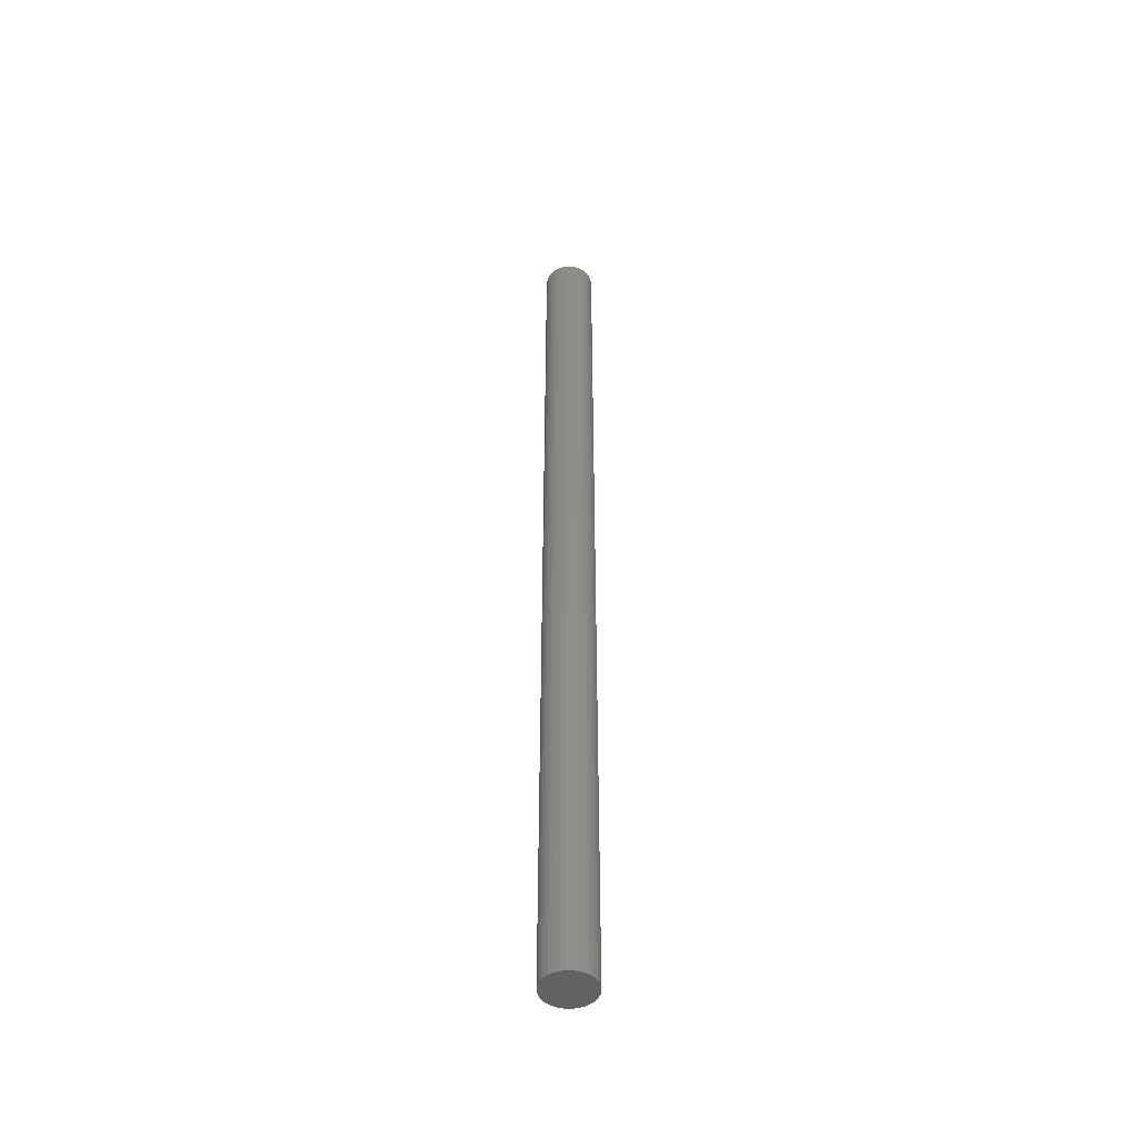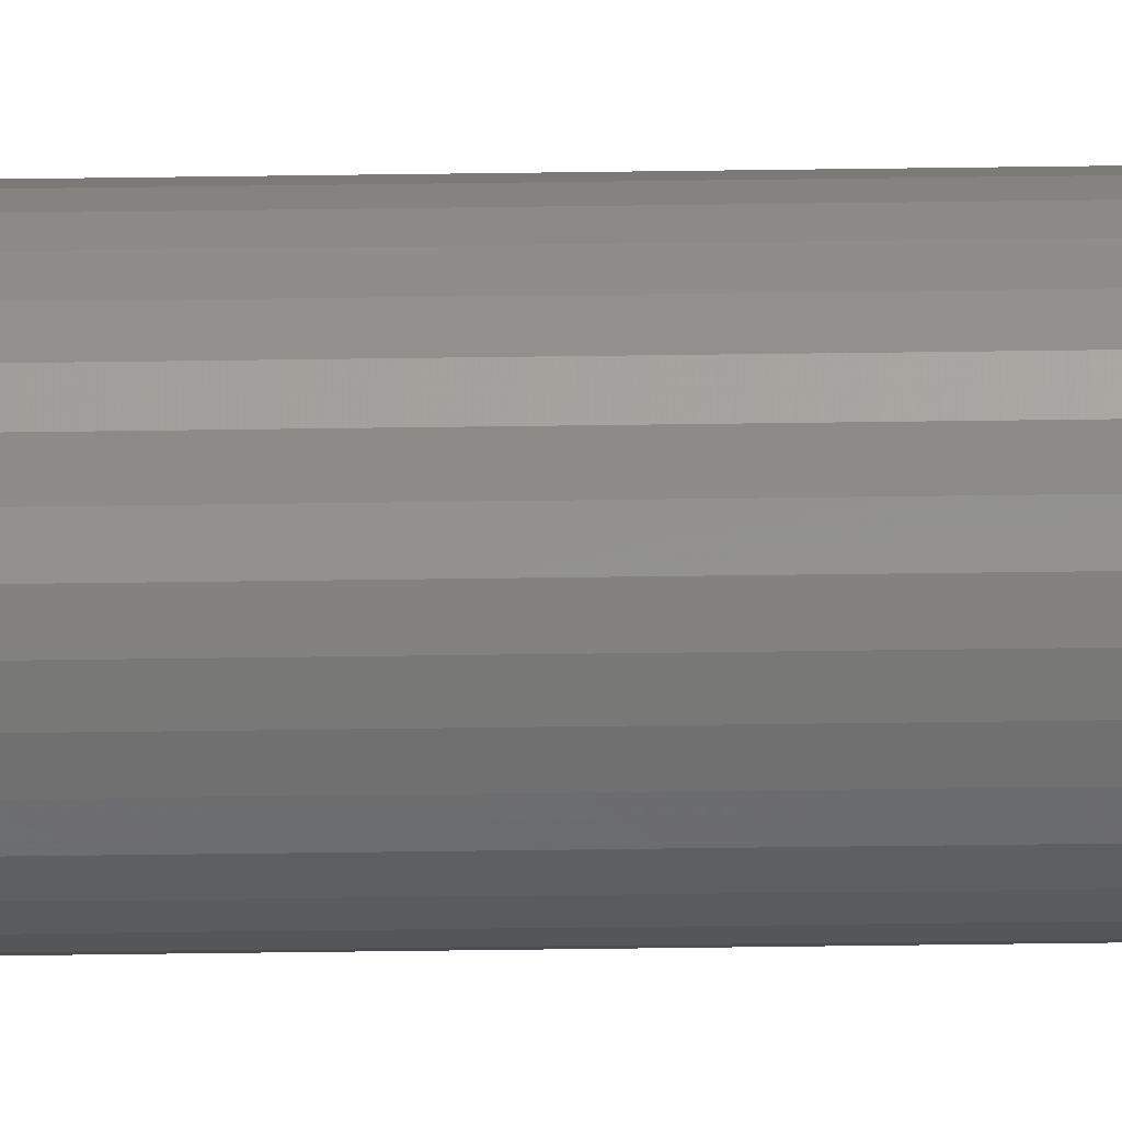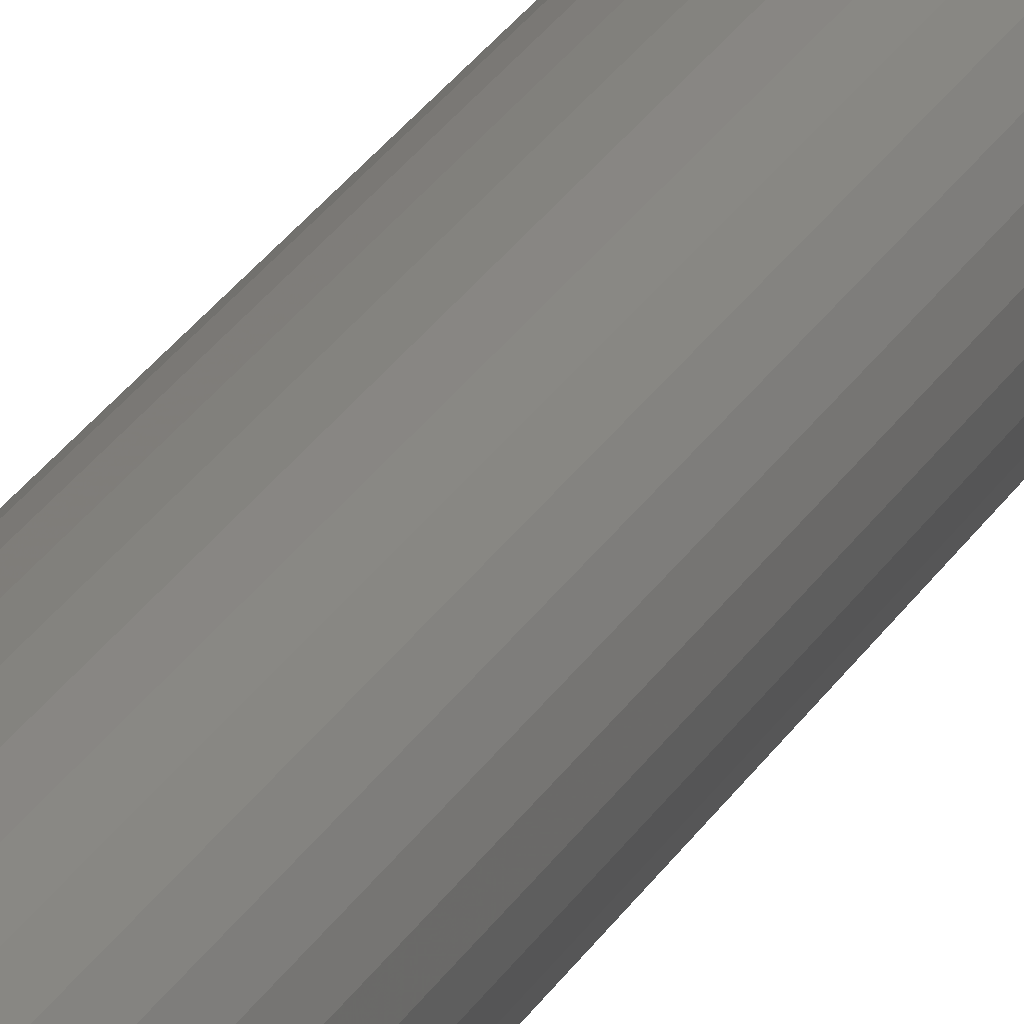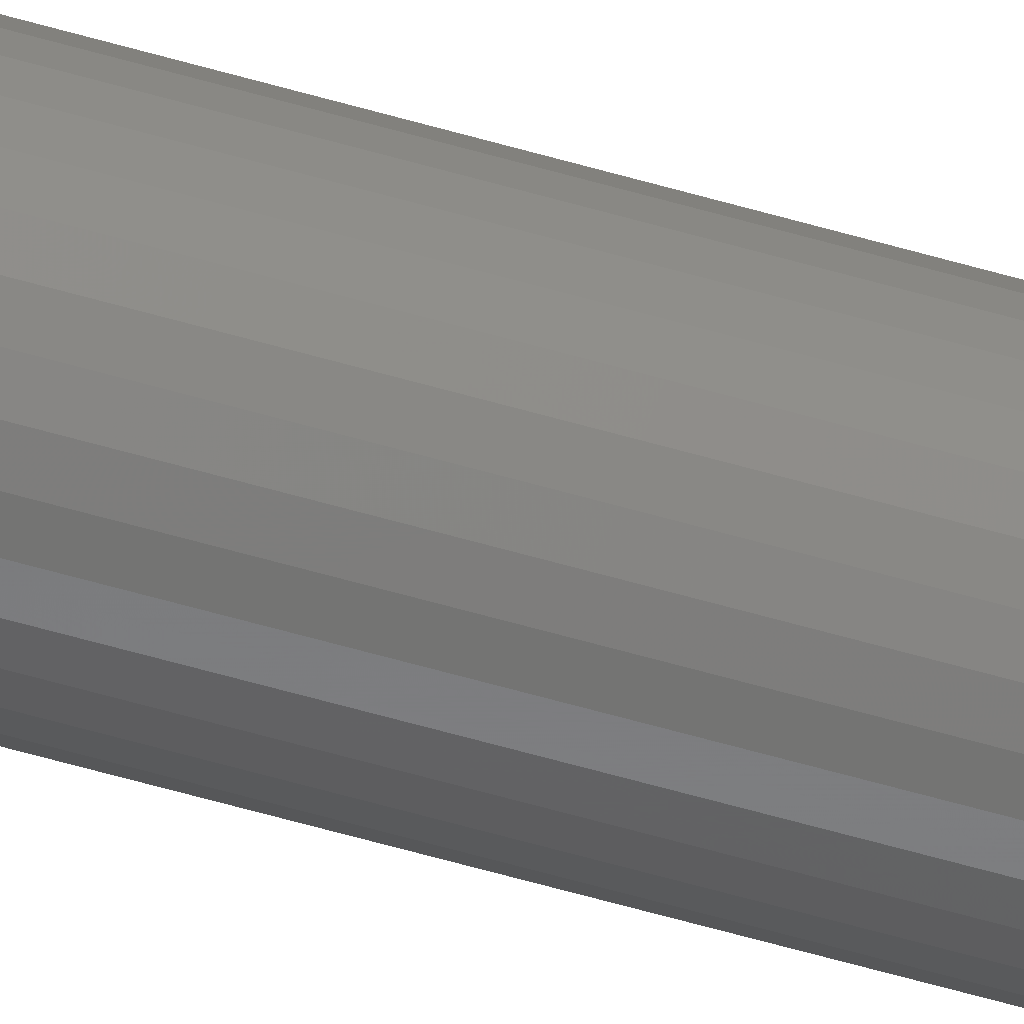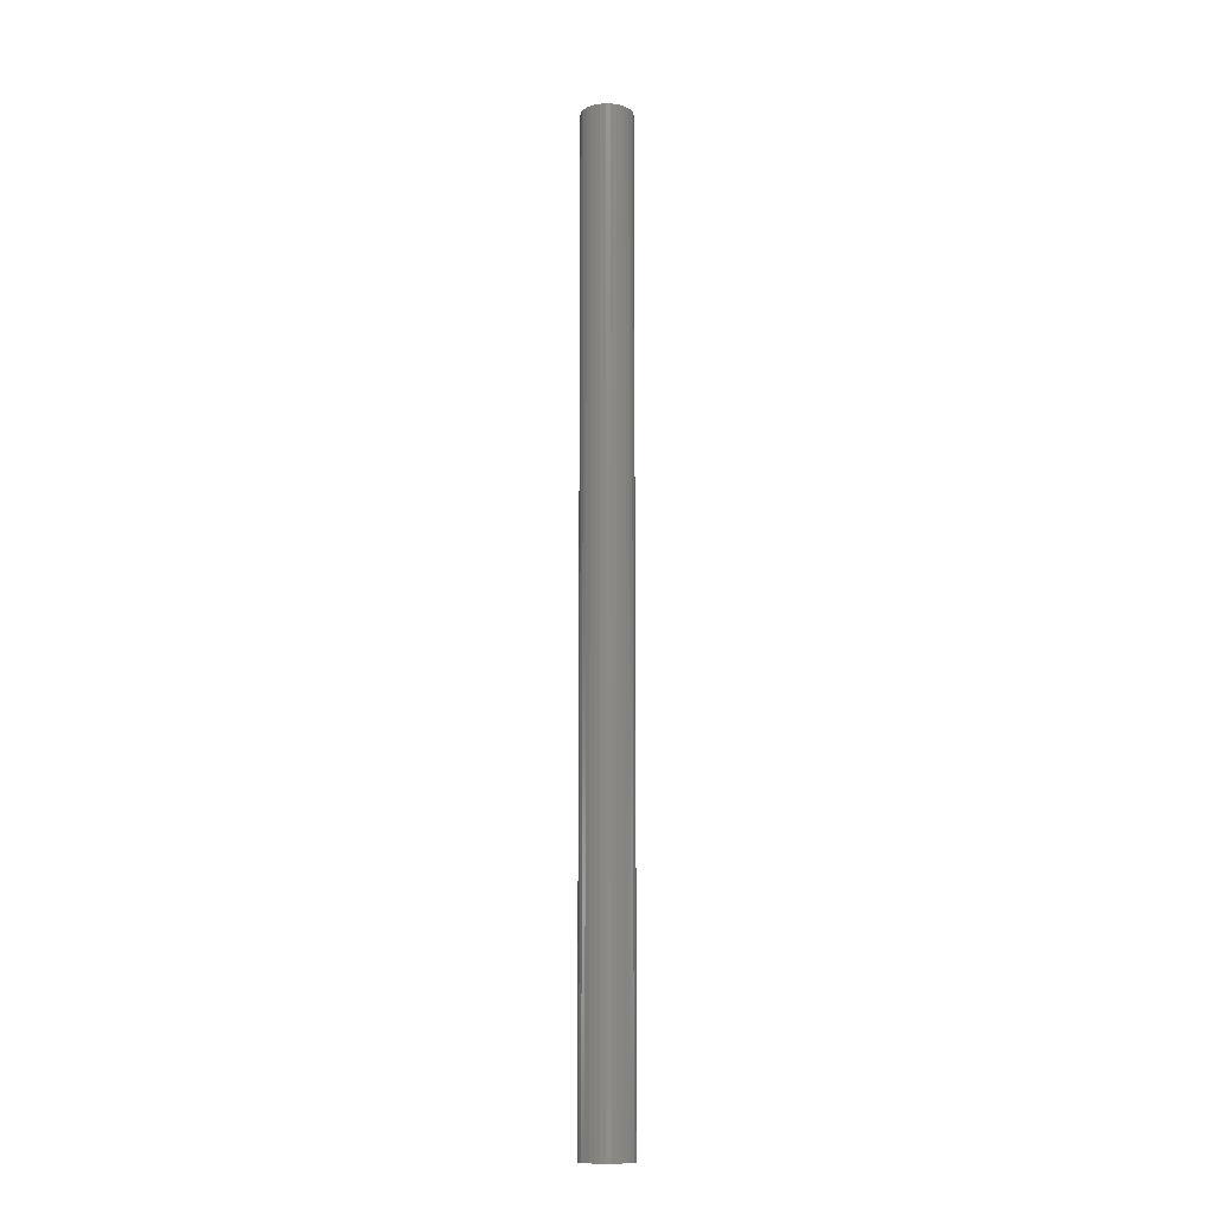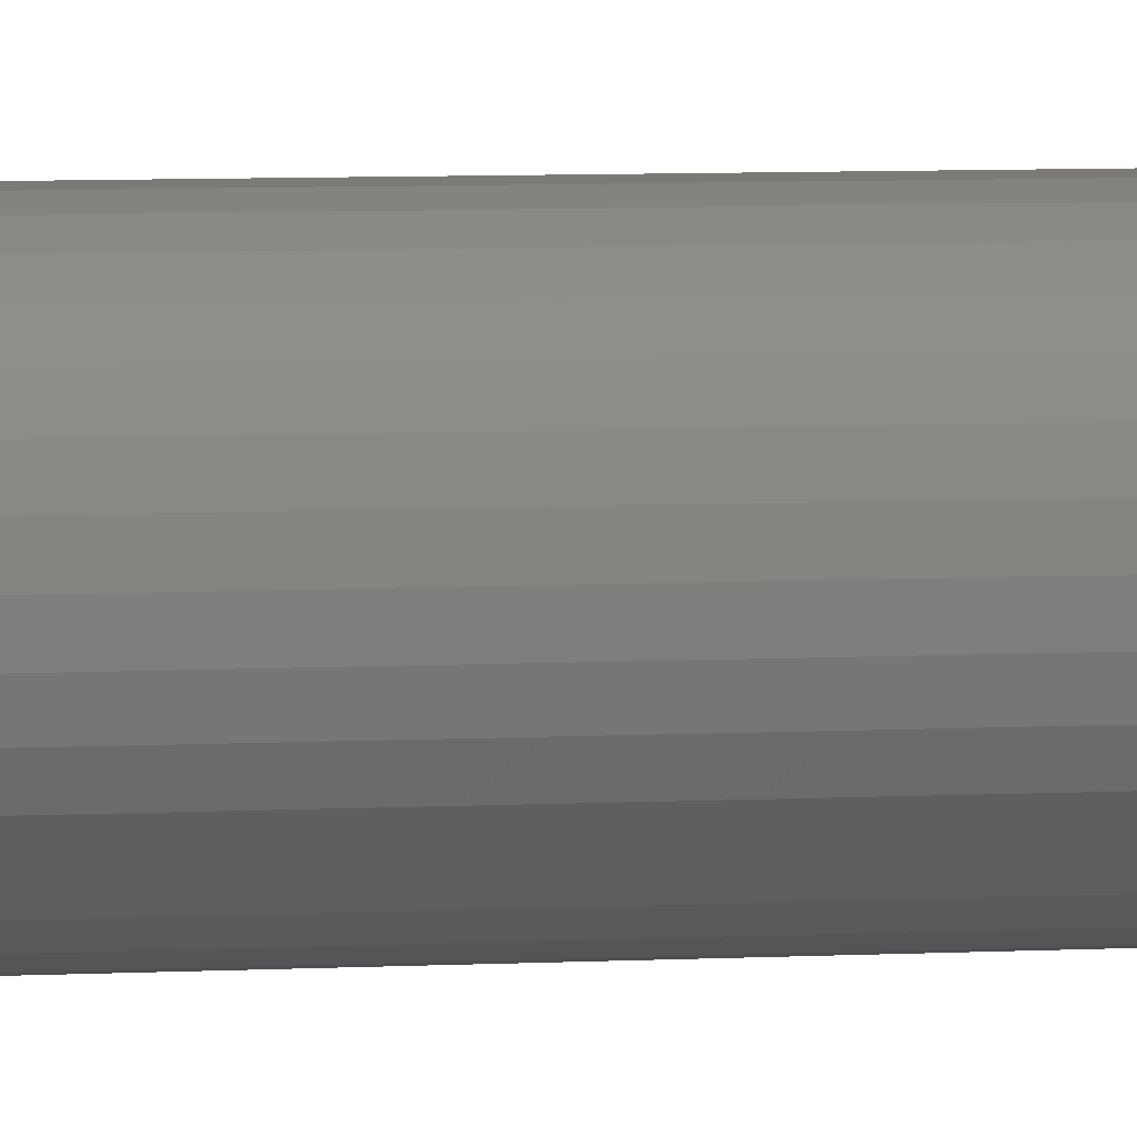
<metadata>
{"format":"stl","ext":"stl","renderer":"f3d","projection":"perspective","resolution":1024,"background":"white","views":[{"elev":-47.4,"azim":-61.3,"up":"+Z"},{"elev":-42.6,"azim":-89.0,"up":"+Y"},{"elev":16.4,"azim":15.6,"up":"+Y"},{"elev":-60.4,"azim":-106.5,"up":"+Y"},{"elev":-12.6,"azim":-154.5,"up":"+Z"},{"elev":2.1,"azim":-116.1,"up":"+Y"}]}
</metadata>
<code>
# stl→obj: 96 verts, 188 faces
v -0.006427 0.004569 0.75
v -0.007187 0.003147 0.75
v 0.007249 0.004569 0.75
v 0.008009 0.003147 0.75
v -0.007654 0.001604 0.75
v 0.008477 0.001604 0.75
v -0.007812 -5.468e-10 0.75
v -0.007654 -0.001604 0.75
v -0.007187 -0.003147 0.75
v 0.008477 -0.001604 0.75
v 0.008009 -0.003147 0.75
v -0.006427 -0.004569 0.75
v 0.007249 -0.004569 0.75
v -0.005404 -0.005815 0.75
v 0.006226 -0.005815 0.75
v -0.004158 -0.006838 0.75
v -0.002736 -0.007598 0.75
v 0.008635 -2.231e-18 0.75
v 0.00498 -0.006838 0.75
v -0.001193 -0.008066 0.75
v 0.0004112 -0.008224 0.75
v 0.002016 -0.008066 0.75
v 0.003558 -0.007598 0.75
v 0.006226 0.005815 0.75
v 0.00498 0.006838 0.75
v 0.003558 0.007598 0.75
v 0.002016 0.008066 0.75
v 0.0004112 0.008224 0.75
v -0.001193 0.008066 0.75
v -0.002736 0.007598 0.75
v -0.004158 0.006838 0.75
v -0.005404 0.005815 0.75
v 0.03988 0 -0.75
v 0.03988 -9.668e-18 0.7422
v 0.03913 -0.007701 -0.75
v 0.03913 -0.007701 0.7422
v 0.03688 -0.01511 -0.75
v 0.03688 -0.01511 0.7422
v 0.03323 -0.02193 -0.75
v 0.03323 -0.02193 0.7422
v 0.02832 -0.02791 -0.75
v 0.02832 -0.02791 0.7422
v 0.02234 -0.03282 -0.75
v 0.02234 -0.03282 0.7422
v 0.01552 -0.03647 -0.75
v 0.01552 -0.03647 0.7422
v 0.008112 -0.03872 -0.75
v 0.008112 -0.03872 0.7422
v 0.0004112 -0.03947 -0.75
v 0.0004112 -0.03947 0.7422
v -0.00729 -0.03872 -0.75
v -0.00729 -0.03872 0.7422
v -0.01469 -0.03647 -0.75
v -0.01469 -0.03647 0.7422
v -0.02152 -0.03282 -0.75
v -0.02152 -0.03282 0.7422
v -0.0275 -0.02791 -0.75
v -0.0275 -0.02791 0.7422
v -0.03241 -0.02193 -0.75
v -0.03241 -0.02193 0.7422
v -0.03606 -0.01511 -0.75
v -0.03606 -0.01511 0.7422
v -0.0383 -0.007701 -0.75
v -0.0383 -0.007701 0.7422
v -0.03906 4.834e-18 -0.75
v -0.03906 4.834e-18 0.7422
v -0.0383 0.007701 -0.75
v -0.0383 0.007701 0.7422
v -0.03606 0.01511 -0.75
v -0.03606 0.01511 0.7422
v -0.03241 0.02193 -0.75
v -0.03241 0.02193 0.7422
v -0.0275 0.02791 -0.75
v -0.0275 0.02791 0.7422
v -0.02152 0.03282 -0.75
v -0.02152 0.03282 0.7422
v -0.01469 0.03647 -0.75
v -0.01469 0.03647 0.7422
v -0.00729 0.03872 -0.75
v -0.00729 0.03872 0.7422
v 0.0004112 0.03947 -0.75
v 0.0004112 0.03947 0.7422
v 0.008112 0.03872 -0.75
v 0.008112 0.03872 0.7422
v 0.01552 0.03647 -0.75
v 0.01552 0.03647 0.7422
v 0.02234 0.03282 -0.75
v 0.02234 0.03282 0.7422
v 0.02832 0.02791 -0.75
v 0.02832 0.02791 0.7422
v 0.03323 0.02193 -0.75
v 0.03323 0.02193 0.7422
v 0.03688 0.01511 -0.75
v 0.03688 0.01511 0.7422
v 0.03913 0.007701 -0.75
v 0.03913 0.007701 0.7422
f 1 2 3
f 3 2 4
f 2 5 4
f 4 5 6
f 7 6 5
f 8 9 10
f 10 9 11
f 9 12 11
f 11 12 13
f 12 14 13
f 13 14 15
f 14 16 15
f 15 16 17
f 18 6 7
f 18 7 8
f 18 8 10
f 19 15 17
f 19 17 20
f 19 20 21
f 19 21 22
f 19 22 23
f 24 25 26
f 24 26 27
f 24 27 28
f 24 28 29
f 24 29 30
f 24 30 31
f 24 31 32
f 24 32 1
f 24 1 3
f 33 34 35
f 35 34 36
f 35 36 37
f 37 36 38
f 37 38 39
f 39 38 40
f 39 40 41
f 41 40 42
f 41 42 43
f 43 42 44
f 43 44 45
f 45 44 46
f 45 46 47
f 47 46 48
f 47 48 49
f 49 48 50
f 49 50 51
f 51 50 52
f 51 52 53
f 53 52 54
f 53 54 55
f 55 54 56
f 55 56 57
f 57 56 58
f 57 58 59
f 59 58 60
f 59 60 61
f 61 60 62
f 61 62 63
f 63 62 64
f 63 64 65
f 65 64 66
f 65 66 67
f 67 66 68
f 67 68 69
f 69 68 70
f 69 70 71
f 71 70 72
f 71 72 73
f 73 72 74
f 73 74 75
f 75 74 76
f 75 76 77
f 77 76 78
f 77 78 79
f 79 78 80
f 79 80 81
f 81 80 82
f 81 82 83
f 83 82 84
f 83 84 85
f 85 84 86
f 85 86 87
f 87 86 88
f 87 88 89
f 89 88 90
f 89 90 91
f 91 90 92
f 91 92 93
f 93 92 94
f 93 94 95
f 95 94 96
f 95 96 33
f 33 96 34
f 66 7 5
f 66 5 2
f 66 2 1
f 66 1 32
f 32 74 72
f 32 72 70
f 32 70 68
f 32 68 66
f 90 24 3
f 90 3 4
f 90 4 6
f 90 6 18
f 18 34 96
f 18 96 94
f 18 94 92
f 18 92 90
f 82 28 27
f 82 27 26
f 82 26 25
f 82 25 24
f 24 90 88
f 24 88 86
f 24 86 84
f 24 84 82
f 74 32 31
f 74 31 30
f 74 30 29
f 74 29 28
f 28 82 80
f 28 80 78
f 28 78 76
f 28 76 74
f 34 18 10
f 34 10 11
f 34 11 13
f 34 13 15
f 15 42 40
f 15 40 38
f 15 38 36
f 15 36 34
f 58 14 12
f 58 12 9
f 58 9 8
f 58 8 7
f 7 66 64
f 7 64 62
f 7 62 60
f 7 60 58
f 50 21 20
f 50 20 17
f 50 17 16
f 50 16 14
f 14 58 56
f 14 56 54
f 14 54 52
f 14 52 50
f 42 15 19
f 42 19 23
f 42 23 22
f 42 22 21
f 21 50 48
f 21 48 46
f 21 46 44
f 21 44 42
f 77 79 81
f 77 81 83
f 85 77 83
f 75 77 85
f 87 75 85
f 73 75 87
f 89 73 87
f 71 73 89
f 91 71 89
f 69 71 91
f 93 69 91
f 67 69 93
f 95 67 93
f 37 61 35
f 59 61 37
f 39 59 37
f 57 59 39
f 41 57 39
f 55 57 41
f 43 55 41
f 53 55 43
f 45 53 43
f 51 53 45
f 49 51 45
f 47 49 45
f 61 63 35
f 35 63 65
f 35 65 33
f 33 65 67
f 33 67 95

</code>
